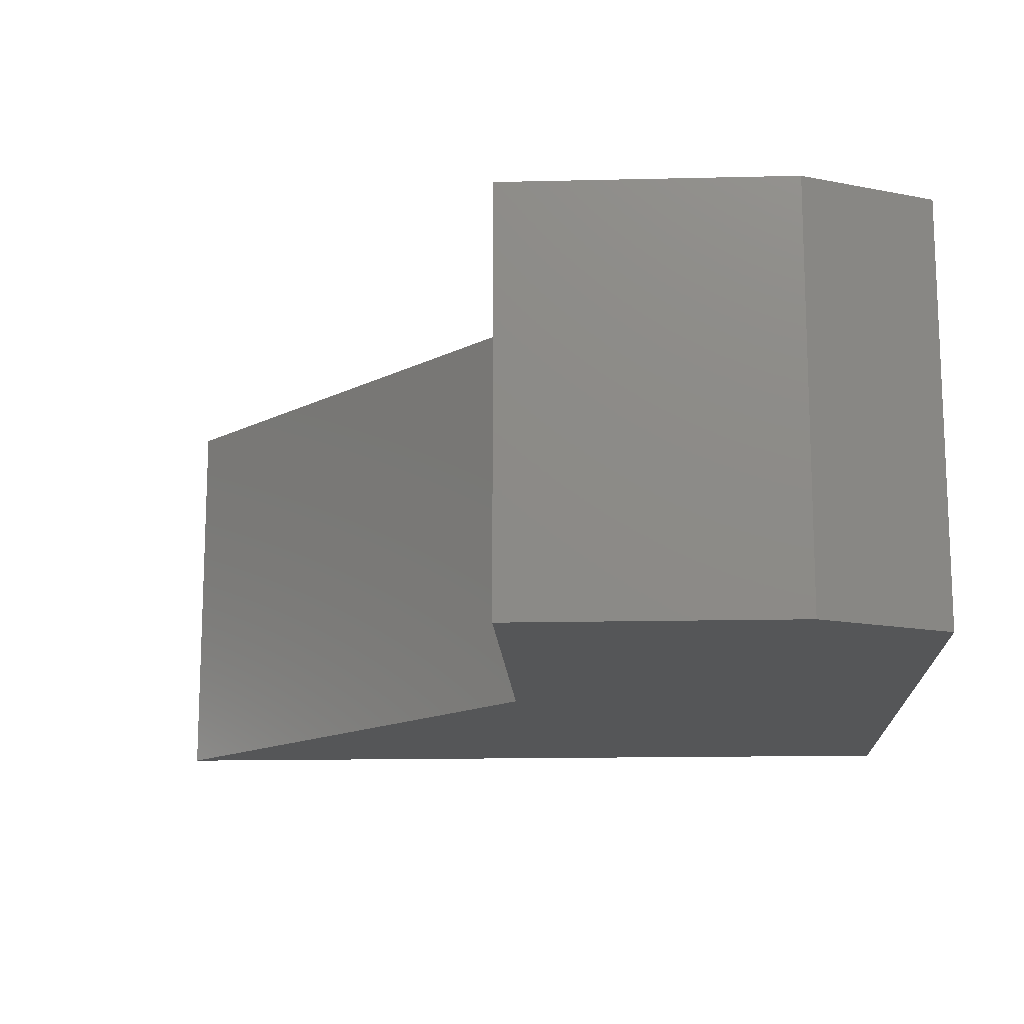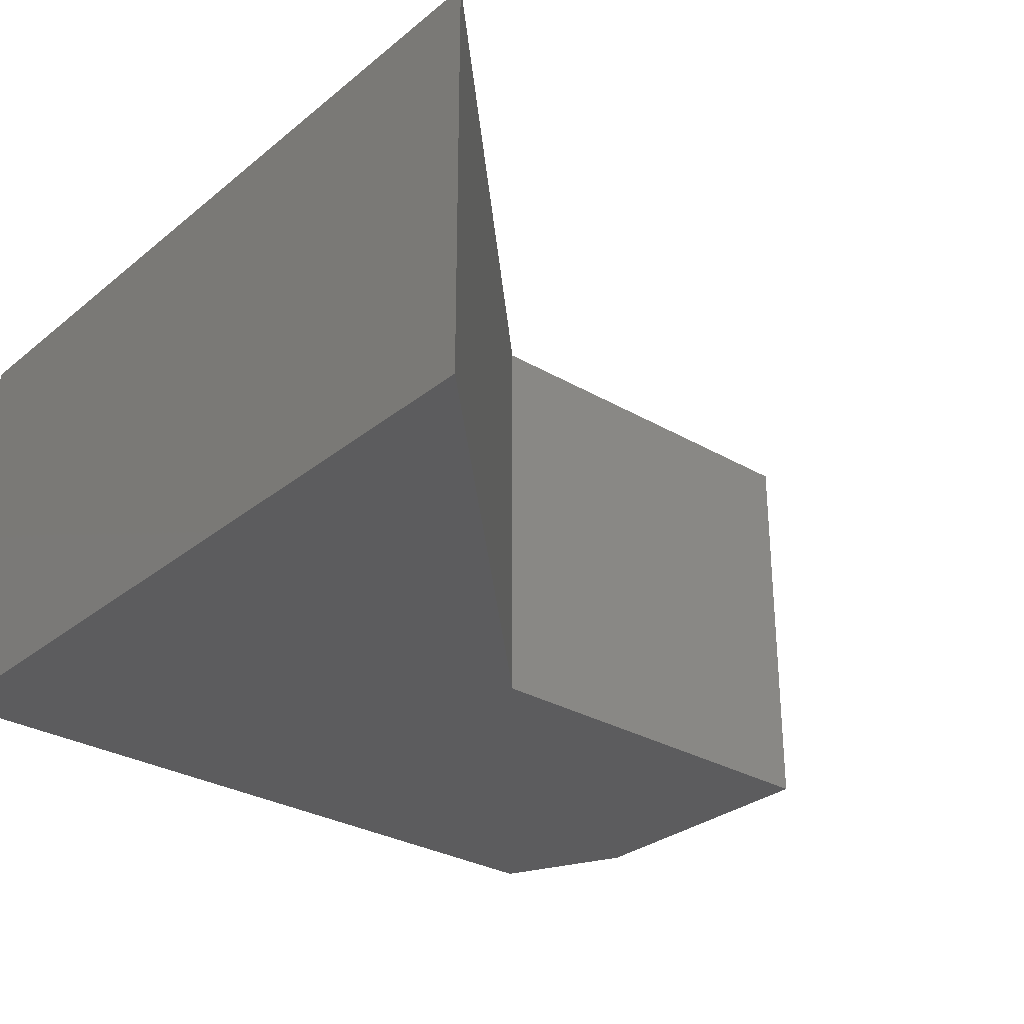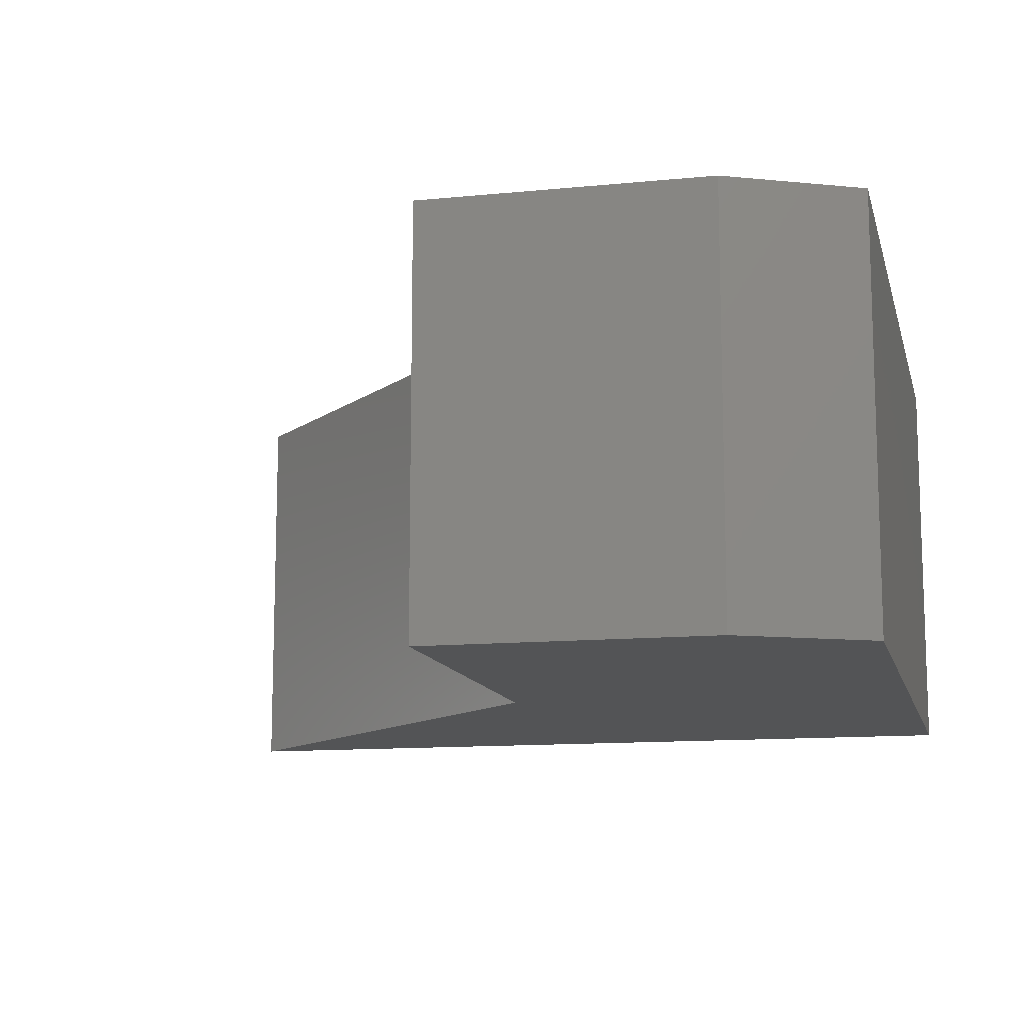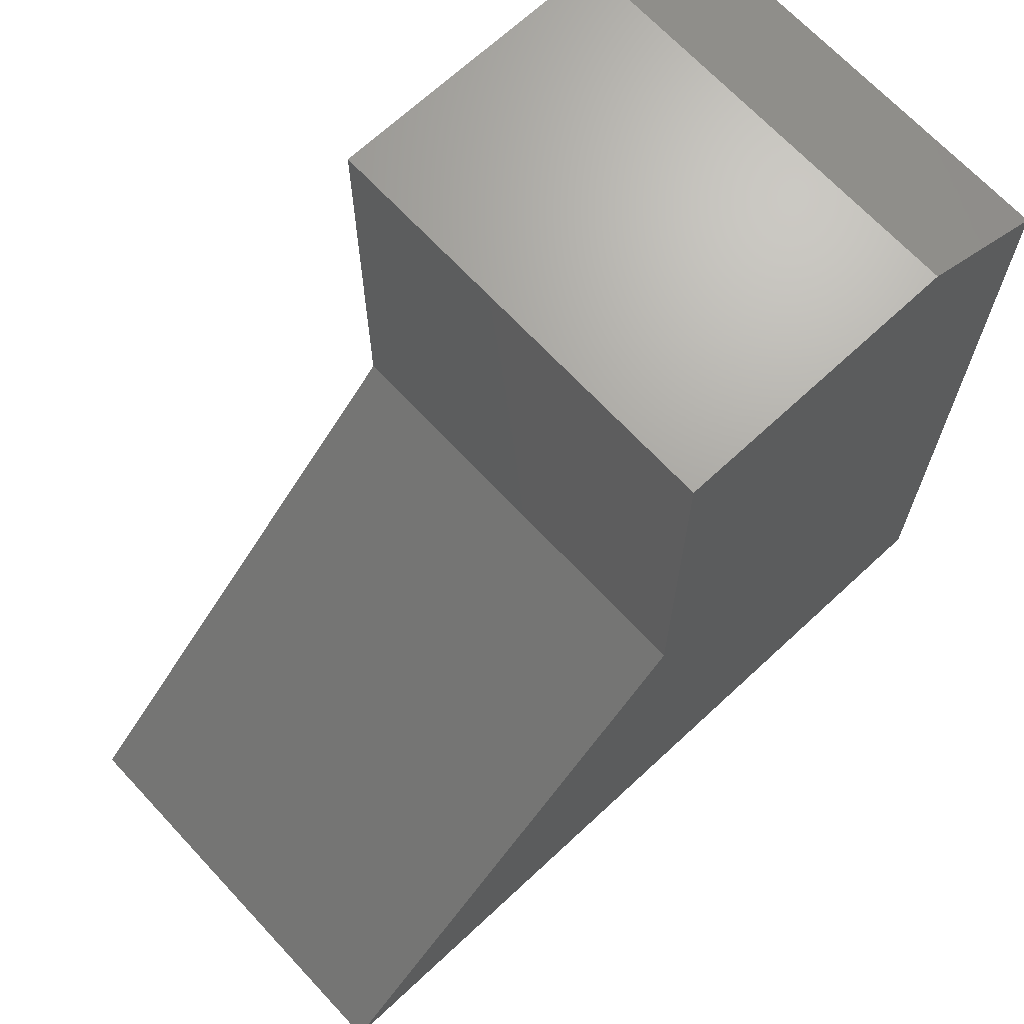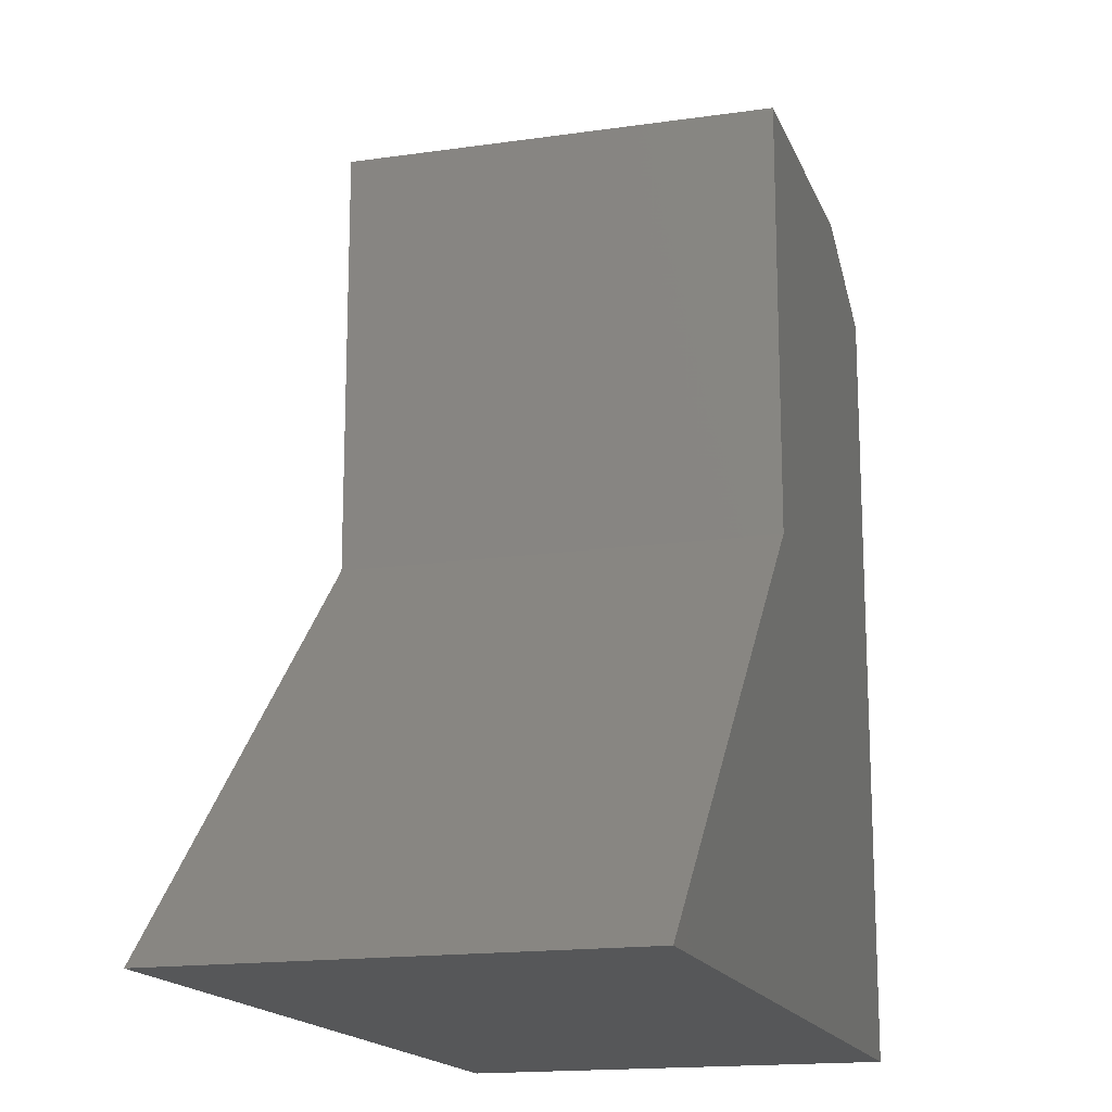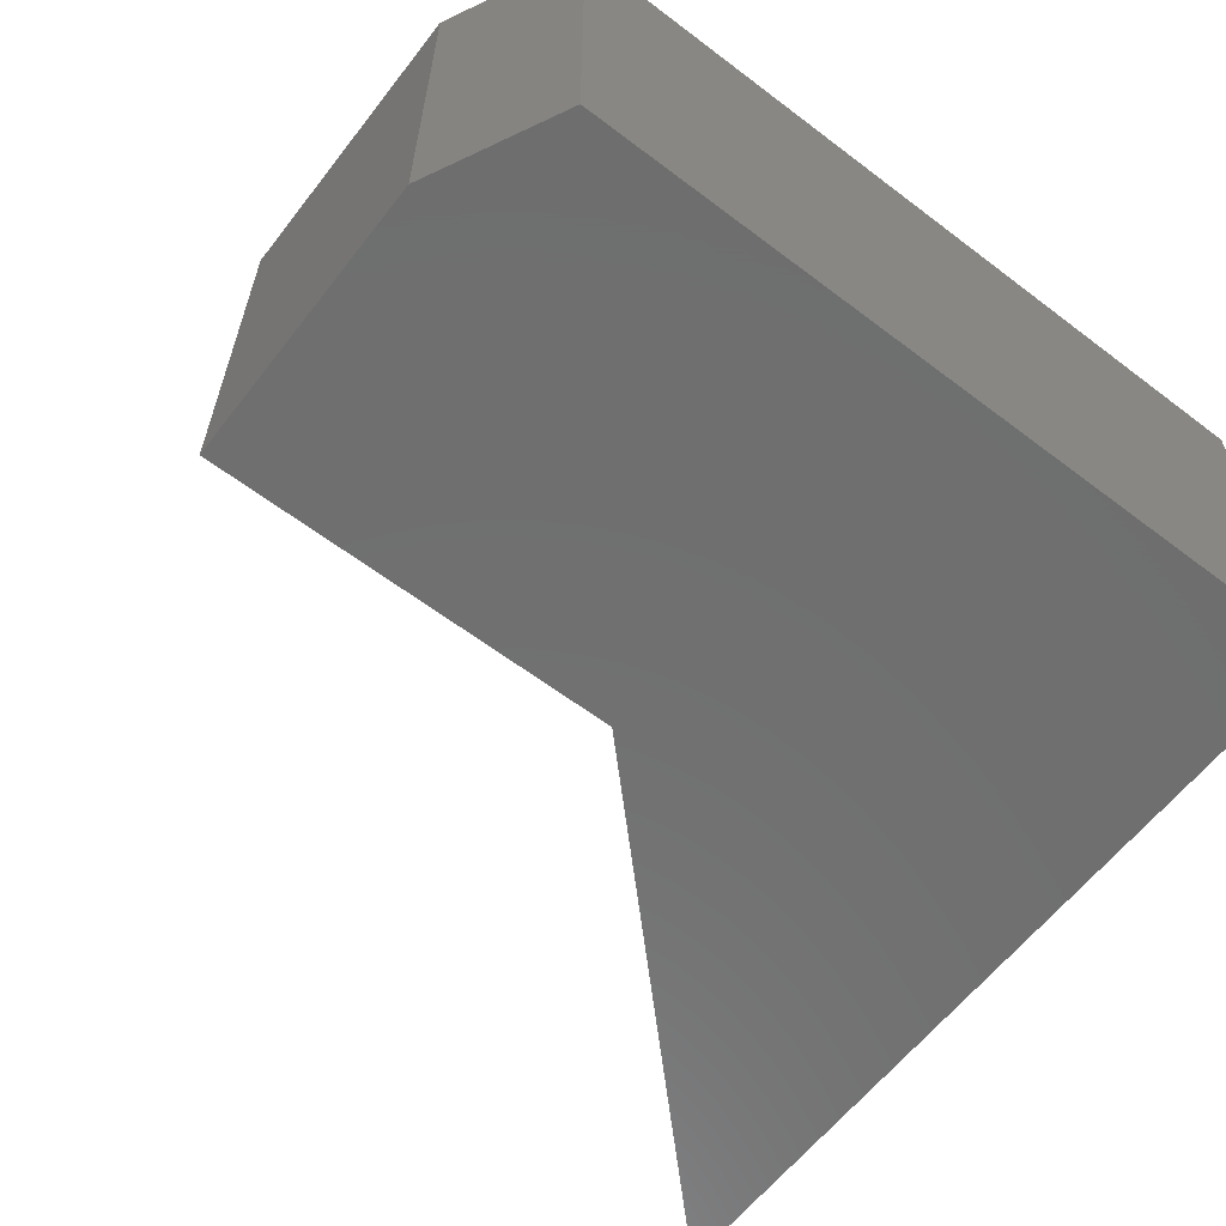
<metadata>
{"format":"stl","ext":"stl","renderer":"f3d","projection":"perspective","resolution":1024,"background":"white","views":[{"elev":-14.5,"azim":3.0,"up":"+Y"},{"elev":-29.9,"azim":-130.5,"up":"+Y"},{"elev":-12.0,"azim":13.3,"up":"+Y"},{"elev":68.3,"azim":-43.0,"up":"+Z"},{"elev":-16.4,"azim":-73.5,"up":"+Z"},{"elev":-61.0,"azim":52.3,"up":"+Y"}]}
</metadata>
<code>
# stl→obj: 12 verts, 20 faces
v -0.2344 -0.3047 0.6484
v -0.4421 -0.3047 0.6484
v -0.1406 -0.3047 0.6016
v -0.4421 -0.3047 0.347
v -0.1406 -0.3047 0.03906
v -0.75 -0.3047 0.03906
v -0.2344 9.53e-17 0.6484
v -0.1406 1.028e-16 0.6016
v -0.4421 7.224e-17 0.6484
v -0.4421 5.341e-17 0.347
v -0.1406 6.765e-17 0.03906
v -0.75 0 0.03906
f 1 2 3
f 3 2 4
f 3 4 5
f 5 4 6
f 7 8 9
f 9 8 10
f 8 11 10
f 10 11 12
f 7 9 1
f 1 9 2
f 5 11 3
f 3 11 8
f 3 8 1
f 1 8 7
f 4 10 6
f 6 10 12
f 9 10 2
f 2 10 4
f 6 12 5
f 5 12 11

</code>
